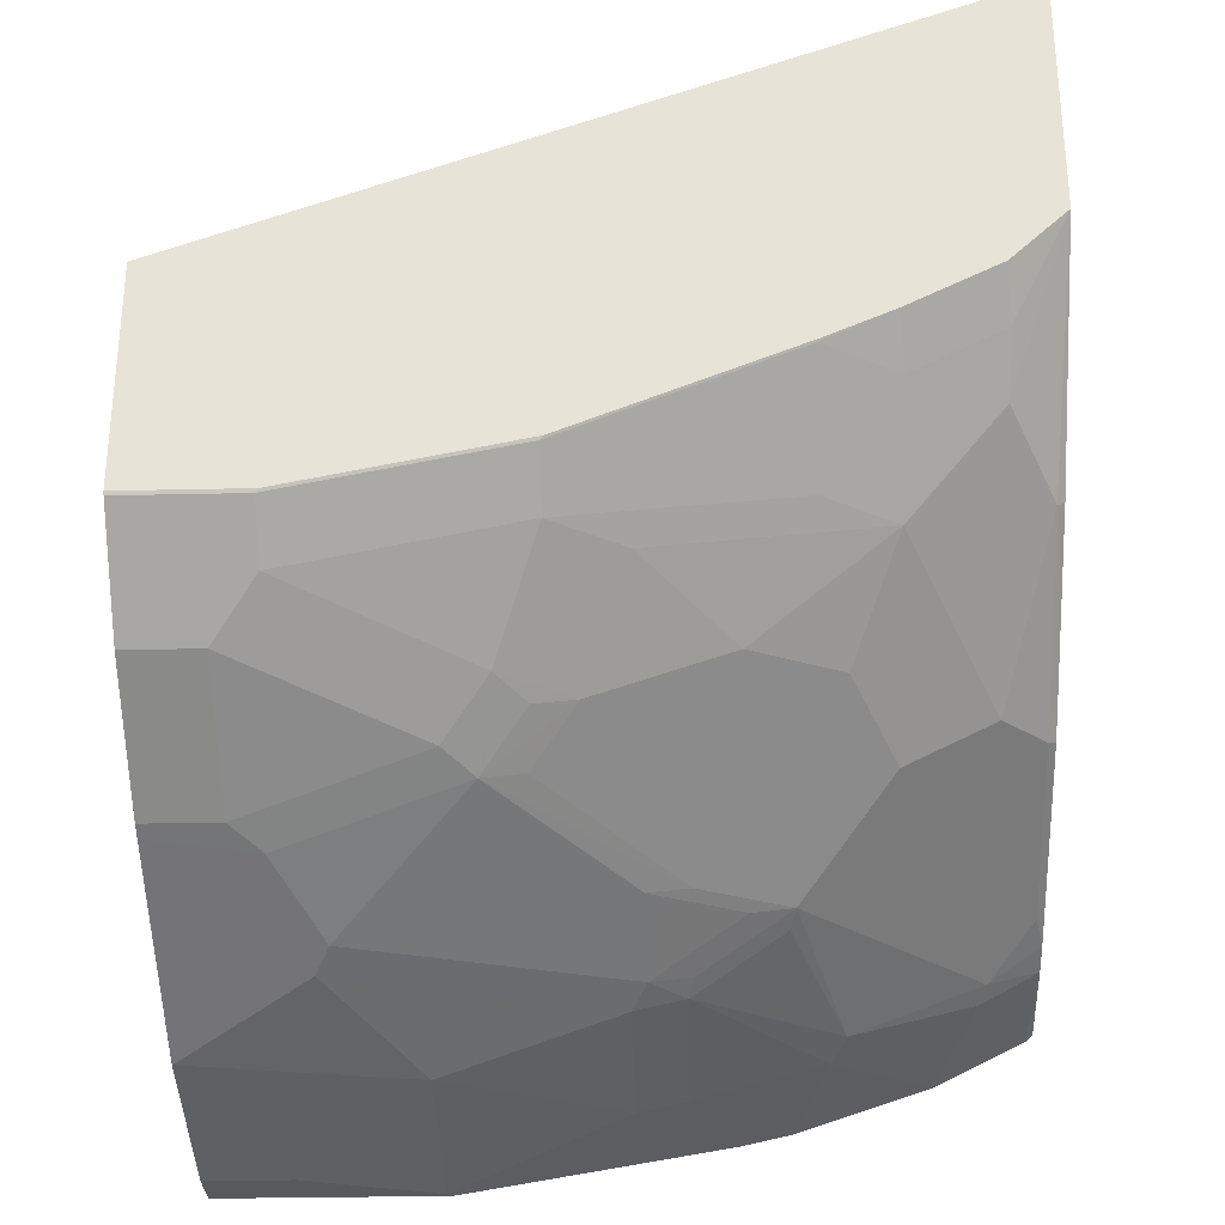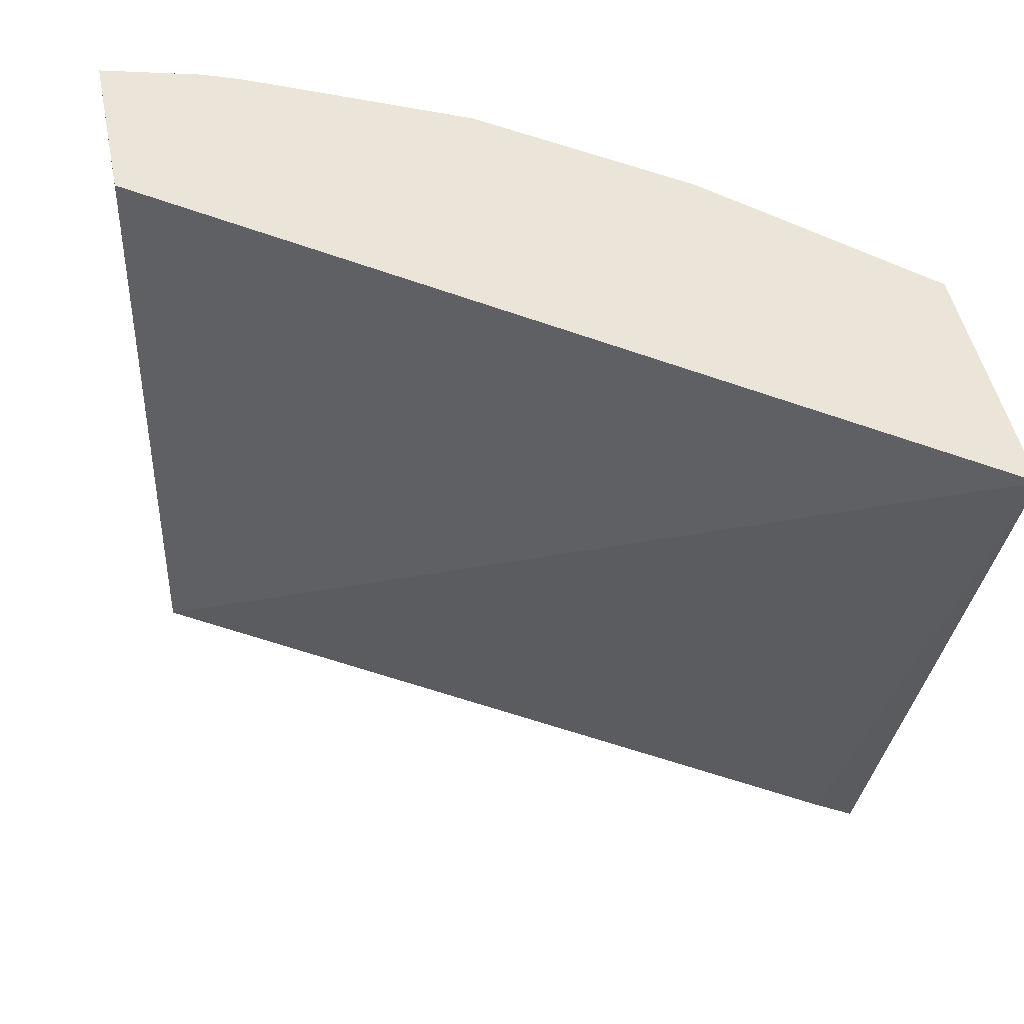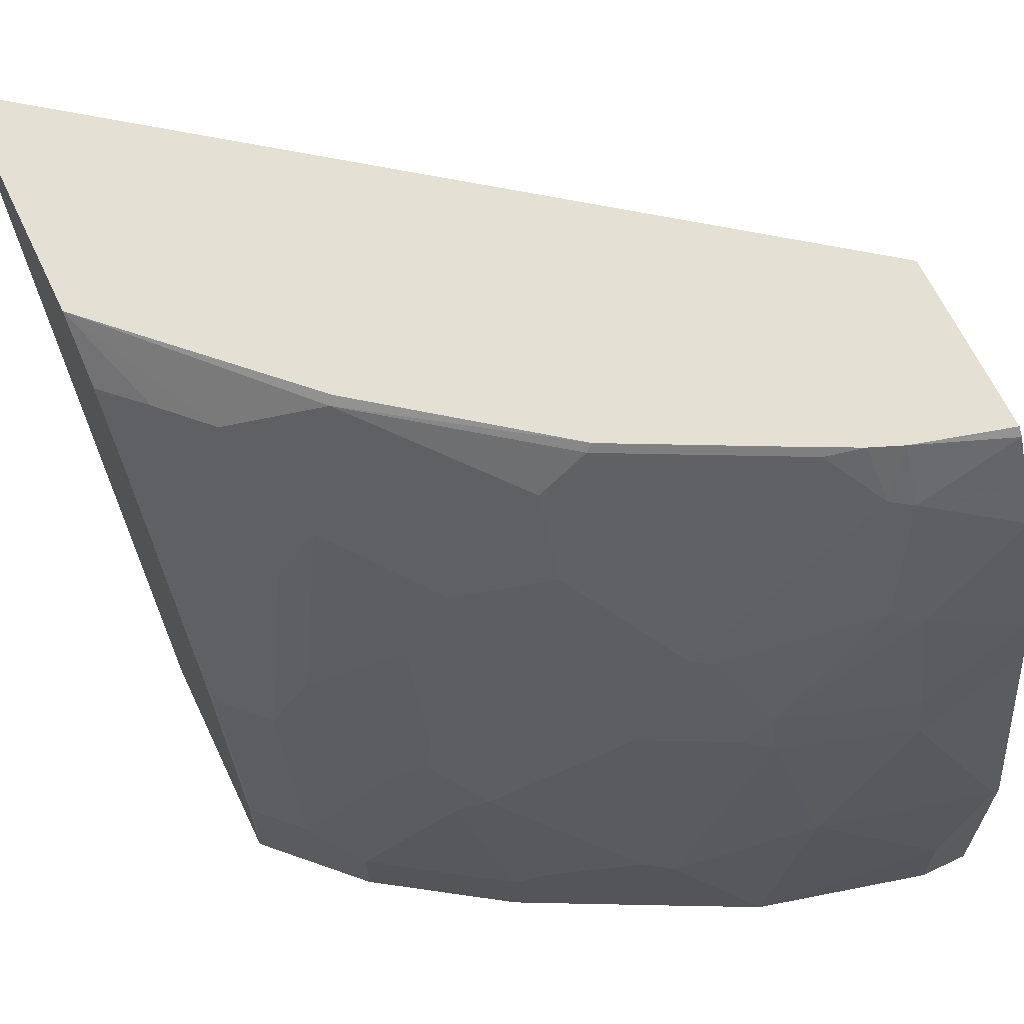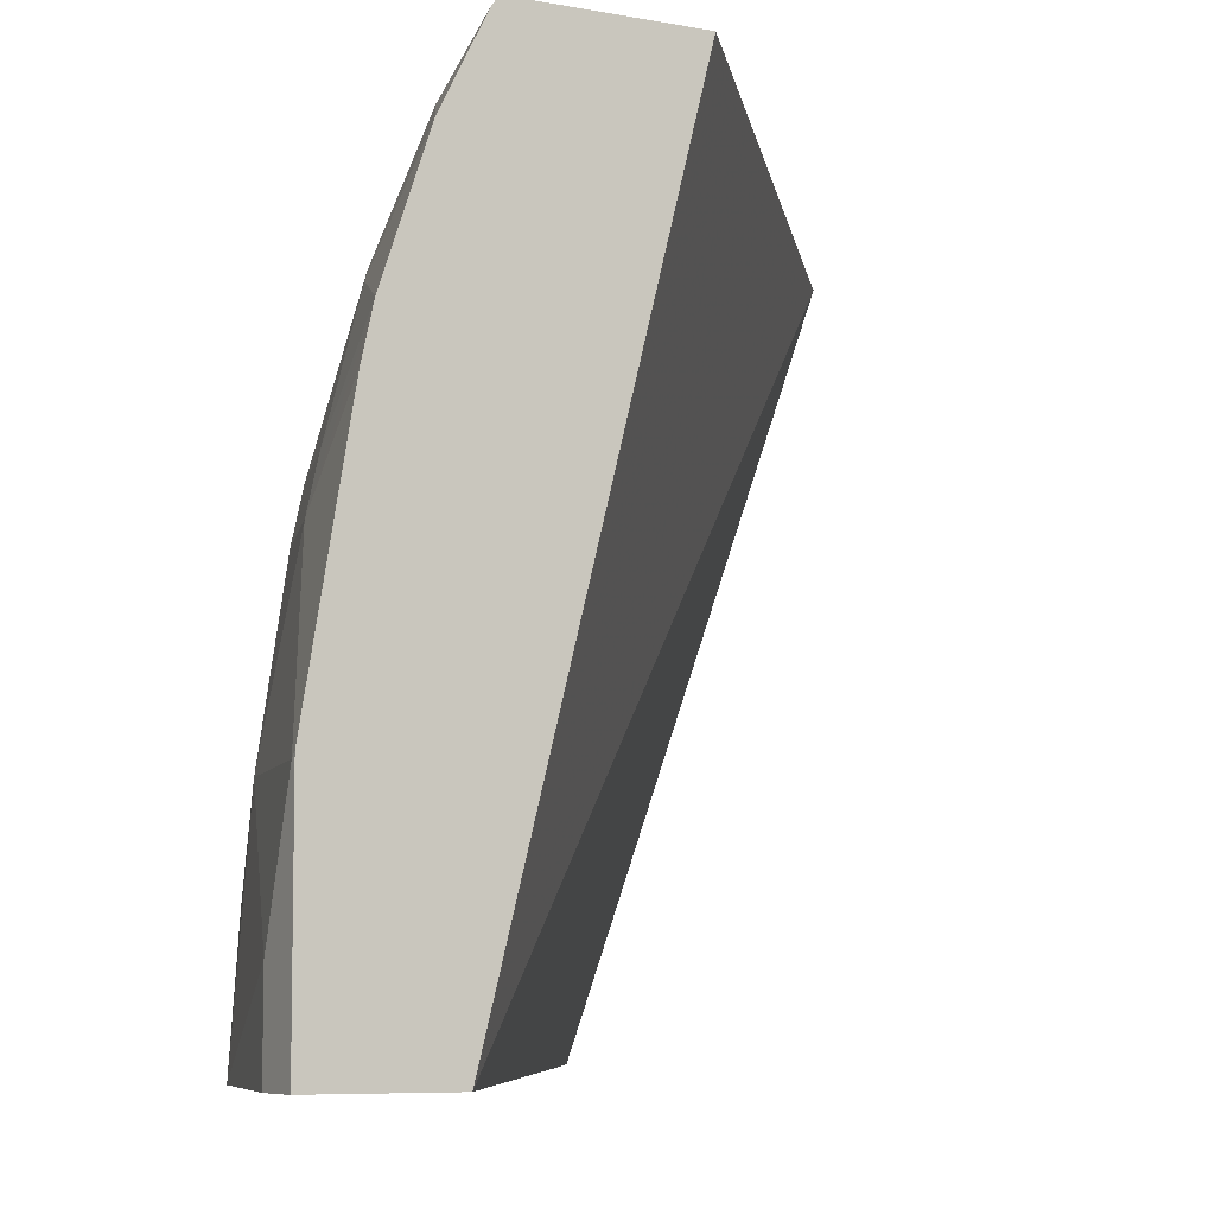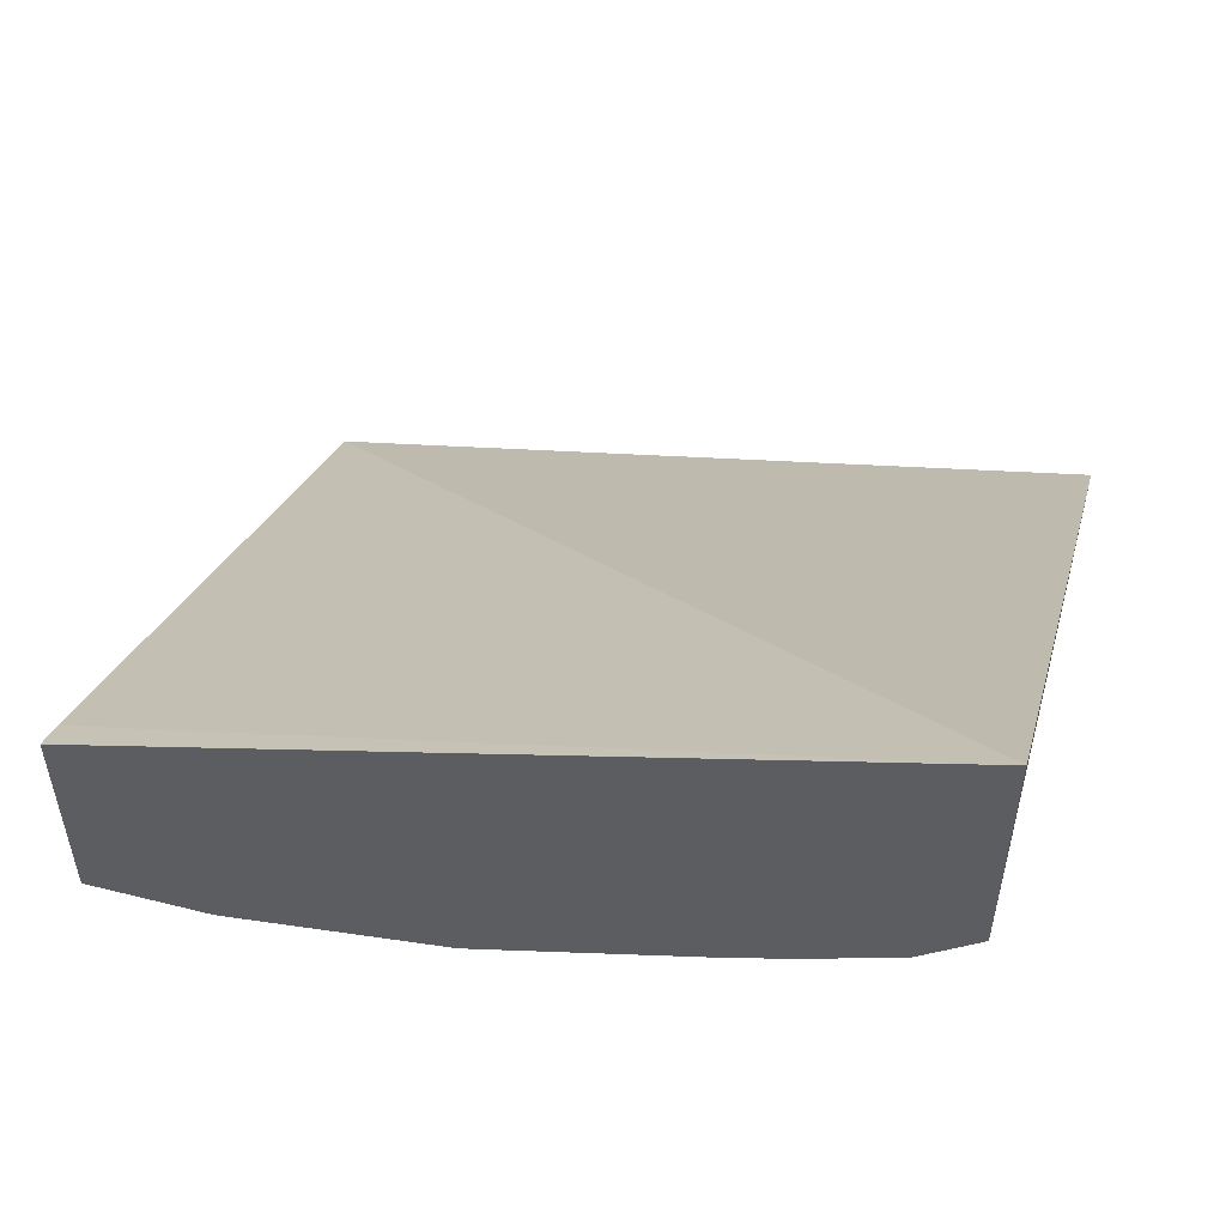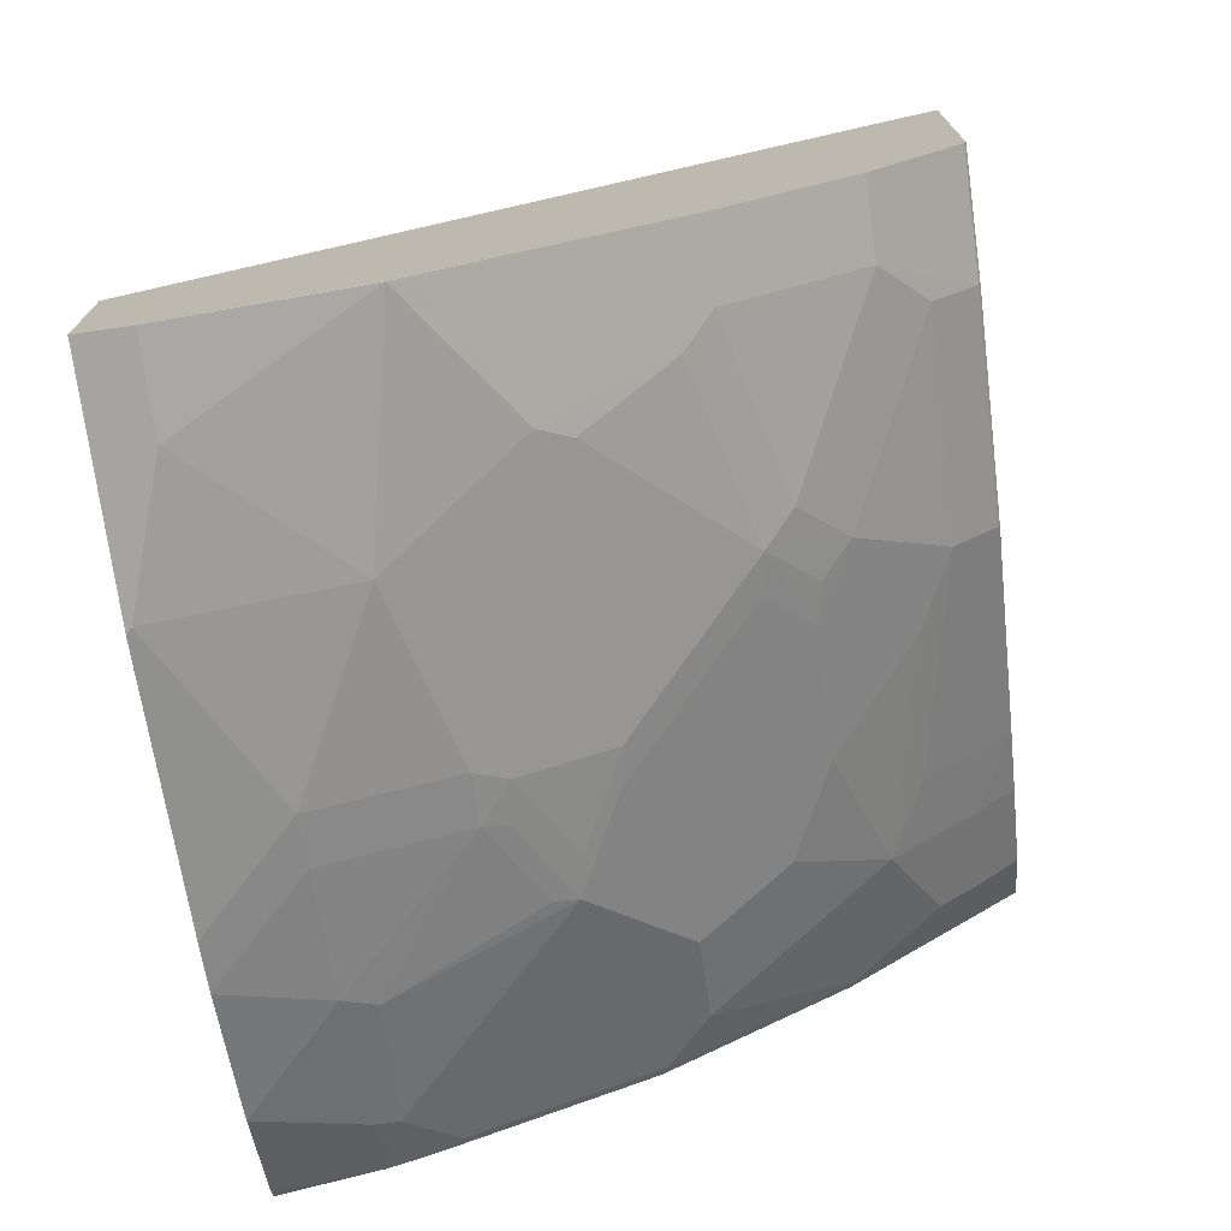
<metadata>
{"format":"obj","ext":"obj","renderer":"f3d","projection":"perspective","resolution":1024,"background":"white","views":[{"elev":-29.8,"azim":-88.1,"up":"+Y"},{"elev":45.2,"azim":169.1,"up":"+Z"},{"elev":65.3,"azim":-25.4,"up":"+Z"},{"elev":-7.1,"azim":61.6,"up":"+Z"},{"elev":54.4,"azim":-75.0,"up":"+Y"},{"elev":-73.4,"azim":-172.2,"up":"+Y"}]}
</metadata>
<code>
v -0.5243 0.001623 0.3464
v -0.5102 -0.1325 -0.0001468
v -0.5243 -0.1244 -0.0001468
v -0.5243 -0.1088 0.3464
v -0.2163 -0.2305 0.3464
v -0.2163 -0.3181 -0.0001468
v -0.5243 -0.2238 -0.0001468
v -0.5243 -0.1318 0.3218
v -0.5069 -0.1491 0.3231
v -0.4871 -0.169 0.3231
v -0.4473 -0.1888 0.3429
v -0.445 -0.1866 0.3464
v -0.2163 -0.31 0.3464
v -0.2163 -0.3255 -0.0001468
v -0.5235 -0.2253 -0.0001468
v -0.5243 -0.2238 0.05453
v -0.5243 -0.1517 0.282
v -0.5069 -0.169 0.2833
v -0.4672 -0.2087 0.2833
v -0.3876 -0.2485 0.3231
v -0.3678 -0.2485 0.3429
v -0.3651 -0.2471 0.3464
v -0.2585 -0.2988 0.3464
v -0.2163 -0.3131 0.3429
v -0.2163 -0.3777 -0.0001129
v -0.2187 -0.3777 -0.0001468
v -0.5235 -0.2253 0.05304
v -0.4837 -0.2651 -0.0001468
v -0.5235 -0.2054 0.1524
v -0.5243 -0.2039 0.1539
v -0.5243 -0.1642 0.2533
v -0.5235 -0.1657 0.2518
v -0.4837 -0.2054 0.2518
v -0.5036 -0.2253 0.1524
v -0.4871 -0.2286 0.1839
v -0.4473 -0.2485 0.2236
v -0.4274 -0.2485 0.2634
v -0.3876 -0.2684 0.2833
v -0.3479 -0.3081 0.2435
v -0.2883 -0.3081 0.3032
v -0.2684 -0.3081 0.3231
v -0.2883 -0.2882 0.3429
v -0.2855 -0.2869 0.3464
v -0.2585 -0.3131 0.3205
v -0.2724 -0.2932 0.3464
v -0.2163 -0.333 0.3031
v -0.2163 -0.3777 0.1019
v -0.2386 -0.3777 -0.0001468
v -0.4837 -0.2651 0.03316
v -0.5036 -0.2452 0.05304
v -0.4241 -0.3048 -0.0001468
v -0.4639 -0.2651 0.1325
v -0.4473 -0.2684 0.164
v -0.3678 -0.3081 0.2038
v -0.3513 -0.3114 0.2253
v -0.328 -0.328 0.2038
v -0.3181 -0.333 0.2013
v -0.338 -0.3131 0.241
v -0.2717 -0.3313 0.2651
v -0.2585 -0.338 0.2584
v -0.2163 -0.3528 0.2435
v -0.2187 -0.3777 0.09943
v -0.2163 -0.3578 0.2211
v -0.2386 -0.3777 0.03977
v -0.3181 -0.3578 2.283e-05
v -0.3181 -0.3578 -0.0001468
v -0.444 -0.2849 0.1127
v -0.4241 -0.3048 0.03316
v -0.4176 -0.3081 -0.0001468
v -0.4307 -0.2916 0.1259
v -0.4506 -0.2717 0.1458
v -0.4274 -0.2882 0.1441
v -0.3711 -0.3114 0.1855
v -0.3313 -0.3313 0.1855
v -0.3181 -0.338 0.1789
v -0.2585 -0.3528 0.2013
v -0.2163 -0.3535 0.2407
v -0.2585 -0.3578 0.1789
v -0.2783 -0.3578 0.1392
v -0.2982 -0.3578 0.09943
v -0.3579 -0.338 0.05965
v -0.3313 -0.3512 0.006637
v -0.3576 -0.3381 -0.0001468
v -0.3381 -0.3478 -0.0001468
v -0.4109 -0.3114 0.04642
v -0.3711 -0.3313 0.0663
v -0.3513 -0.3313 0.1259
v -0.338 -0.338 0.1193
v -0.3115 -0.3512 0.106
f 48 65 66
f 44 59 46
f 46 60 61
f 46 59 60
f 47 63 62
f 42 45 43
f 48 64 65
f 52 67 70
f 49 52 50
f 49 68 67
f 51 69 68
f 52 70 71
f 52 71 53
f 53 71 70
f 53 70 72
f 53 72 54
f 54 73 55
f 49 67 52
f 41 59 44
f 39 57 58
f 40 59 41
f 29 33 32
f 29 34 33
f 54 72 70
f 29 32 31
f 29 31 30
f 34 50 52
f 34 52 36
f 34 36 35
f 41 45 42
f 36 52 53
f 36 54 39
f 37 39 38
f 39 54 55
f 39 55 74
f 39 74 56
f 39 56 57
f 39 58 59
f 39 59 40
f 36 53 54
f 54 70 73
f 69 83 85
f 56 74 57
f 70 86 87
f 70 87 74
f 70 74 73
f 74 87 75
f 75 87 88
f 75 88 89
f 75 89 80
f 75 80 79
f 70 85 86
f 75 79 78
f 80 89 81
f 81 89 88
f 81 88 87
f 81 87 86
f 81 86 85
f 81 85 83
f 28 68 49
f 81 83 82
f 76 78 77
f 68 69 85
f 67 85 70
f 67 68 85
f 57 74 75
f 57 75 78
f 57 78 76
f 57 76 60
f 57 60 59
f 57 59 58
f 60 76 61
f 61 76 77
f 62 63 78
f 62 78 79
f 62 79 80
f 62 80 64
f 63 77 78
f 64 80 65
f 65 80 81
f 65 81 82
f 65 82 83
f 65 83 84
f 65 84 66
f 55 73 74
f 28 51 68
f 36 39 37
f 27 50 34
f 2 84 83
f 2 83 69
f 2 69 51
f 2 51 28
f 2 28 15
f 2 15 7
f 2 7 3
f 4 8 9
f 2 66 84
f 4 9 10
f 4 11 12
f 5 13 24
f 5 24 46
f 5 46 61
f 5 61 77
f 5 77 63
f 5 63 47
f 5 47 25
f 4 10 11
f 5 25 14
f 2 48 66
f 2 14 26
f 27 34 29
f 1 2 3
f 1 3 7
f 1 7 16
f 1 16 30
f 1 30 31
f 1 31 17
f 1 17 8
f 2 26 48
f 1 8 4
f 1 12 22
f 1 43 45
f 1 45 23
f 1 23 13
f 1 13 5
f 1 5 6
f 1 6 2
f 2 6 14
f 1 4 12
f 5 14 6
f 1 22 43
f 7 27 16
f 19 37 20
f 20 37 38
f 20 38 39
f 20 39 21
f 21 39 40
f 21 40 41
f 21 41 42
f 21 42 43
f 19 36 37
f 21 43 22
f 23 44 24
f 24 44 46
f 25 47 62
f 25 62 64
f 25 64 48
f 25 48 26
f 7 15 27
f 27 49 50
f 23 41 44
f 19 35 36
f 23 45 41
f 19 33 34
f 9 17 18
f 8 17 9
f 19 34 35
f 9 18 19
f 9 19 10
f 10 20 11
f 11 20 21
f 11 21 22
f 11 22 12
f 13 23 24
f 10 19 20
f 15 28 49
f 15 49 27
f 16 27 29
f 19 32 33
f 16 29 30
f 17 31 32
f 14 25 26
f 17 32 18
f 18 32 19

</code>
